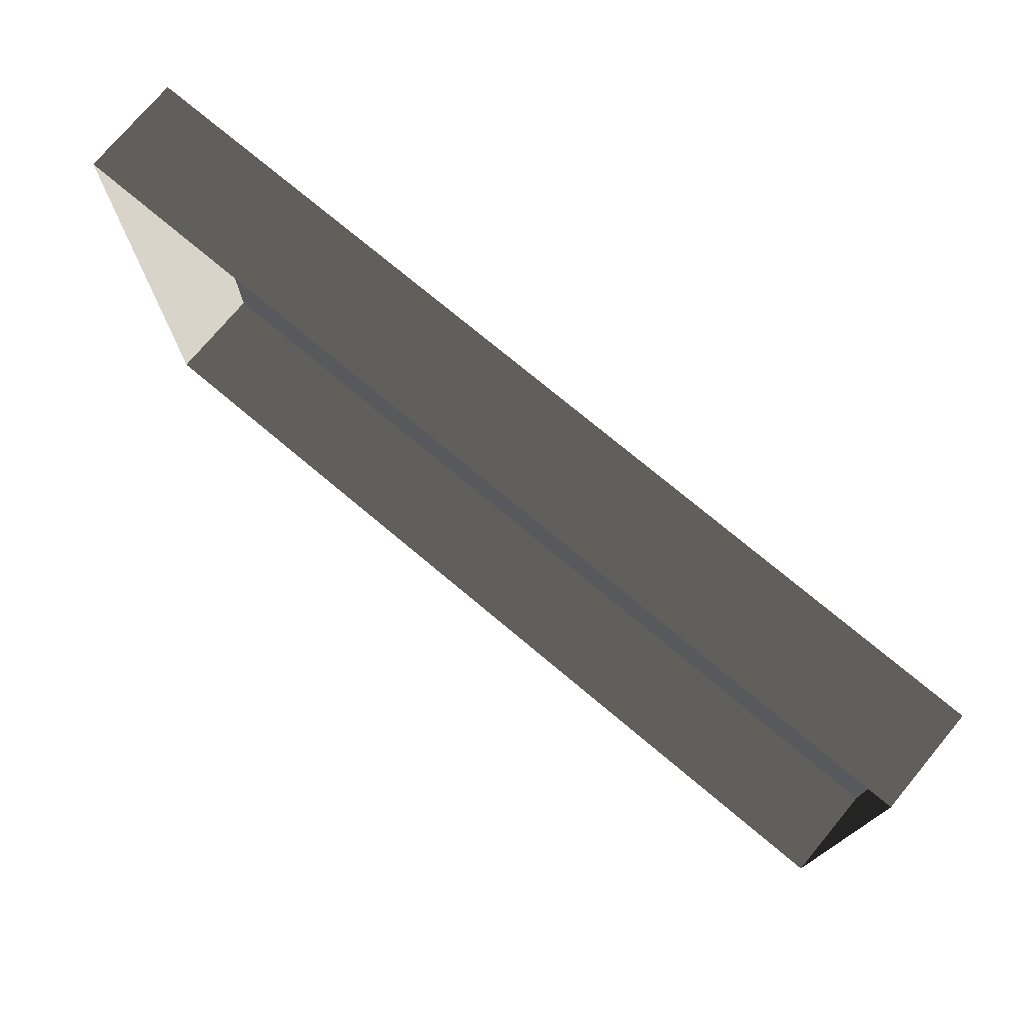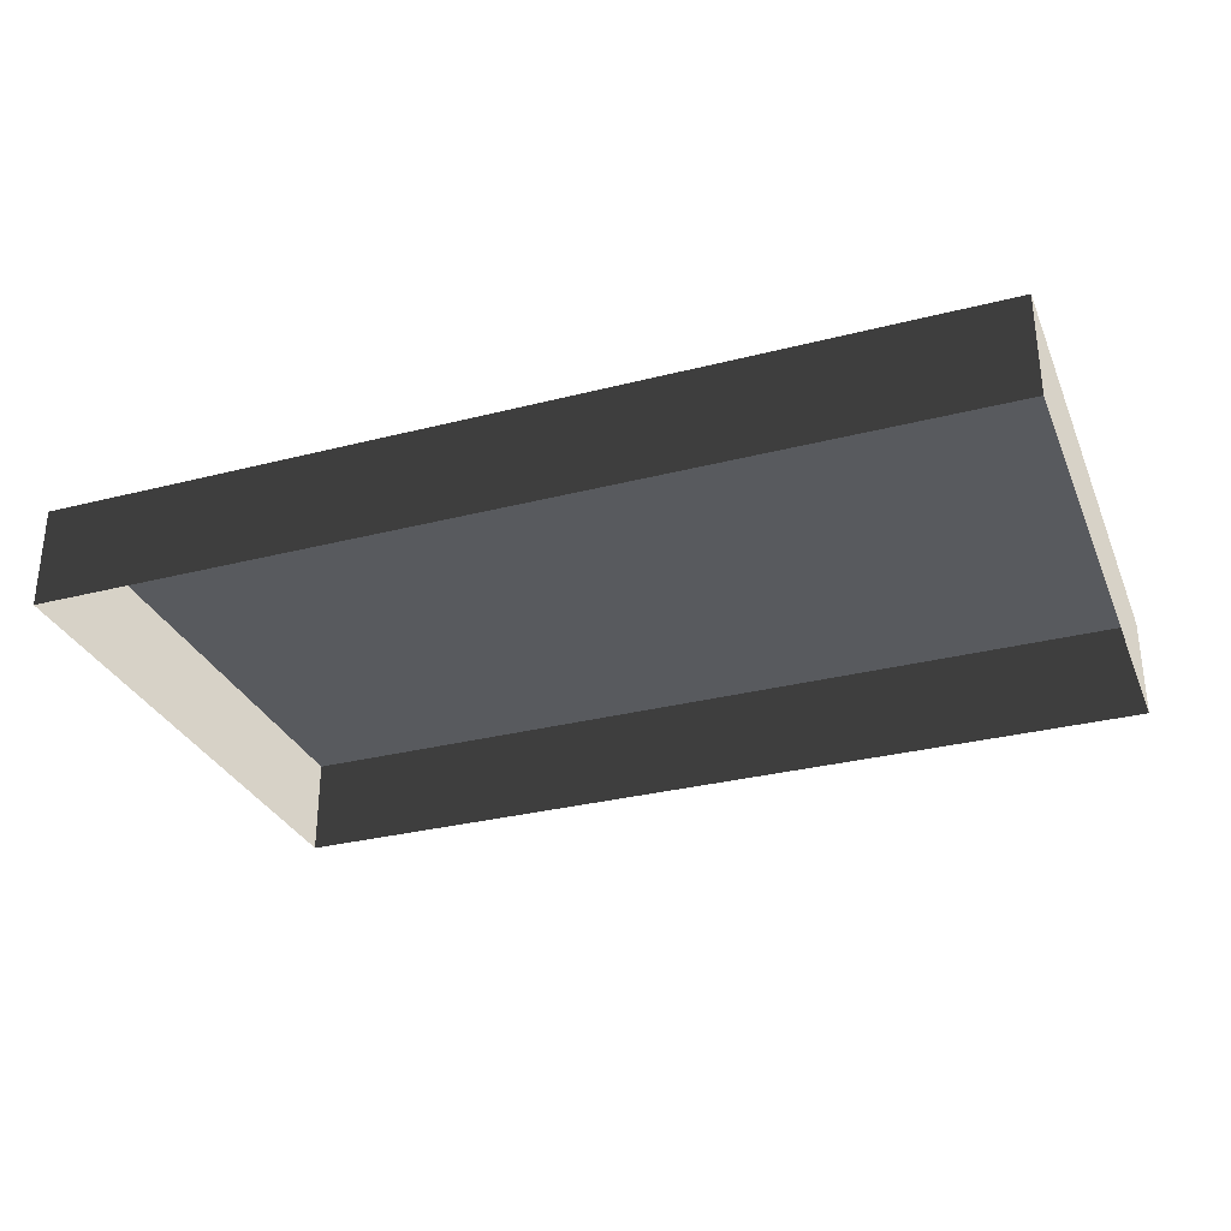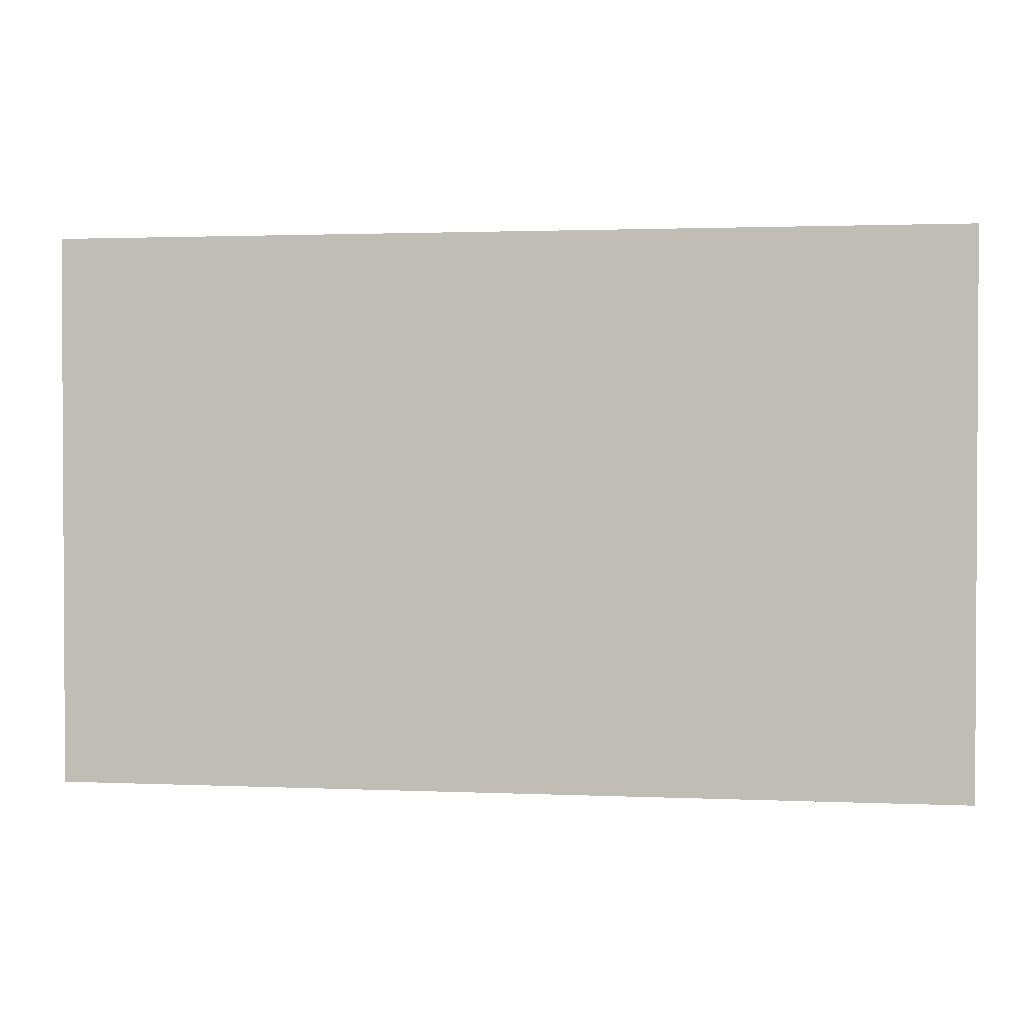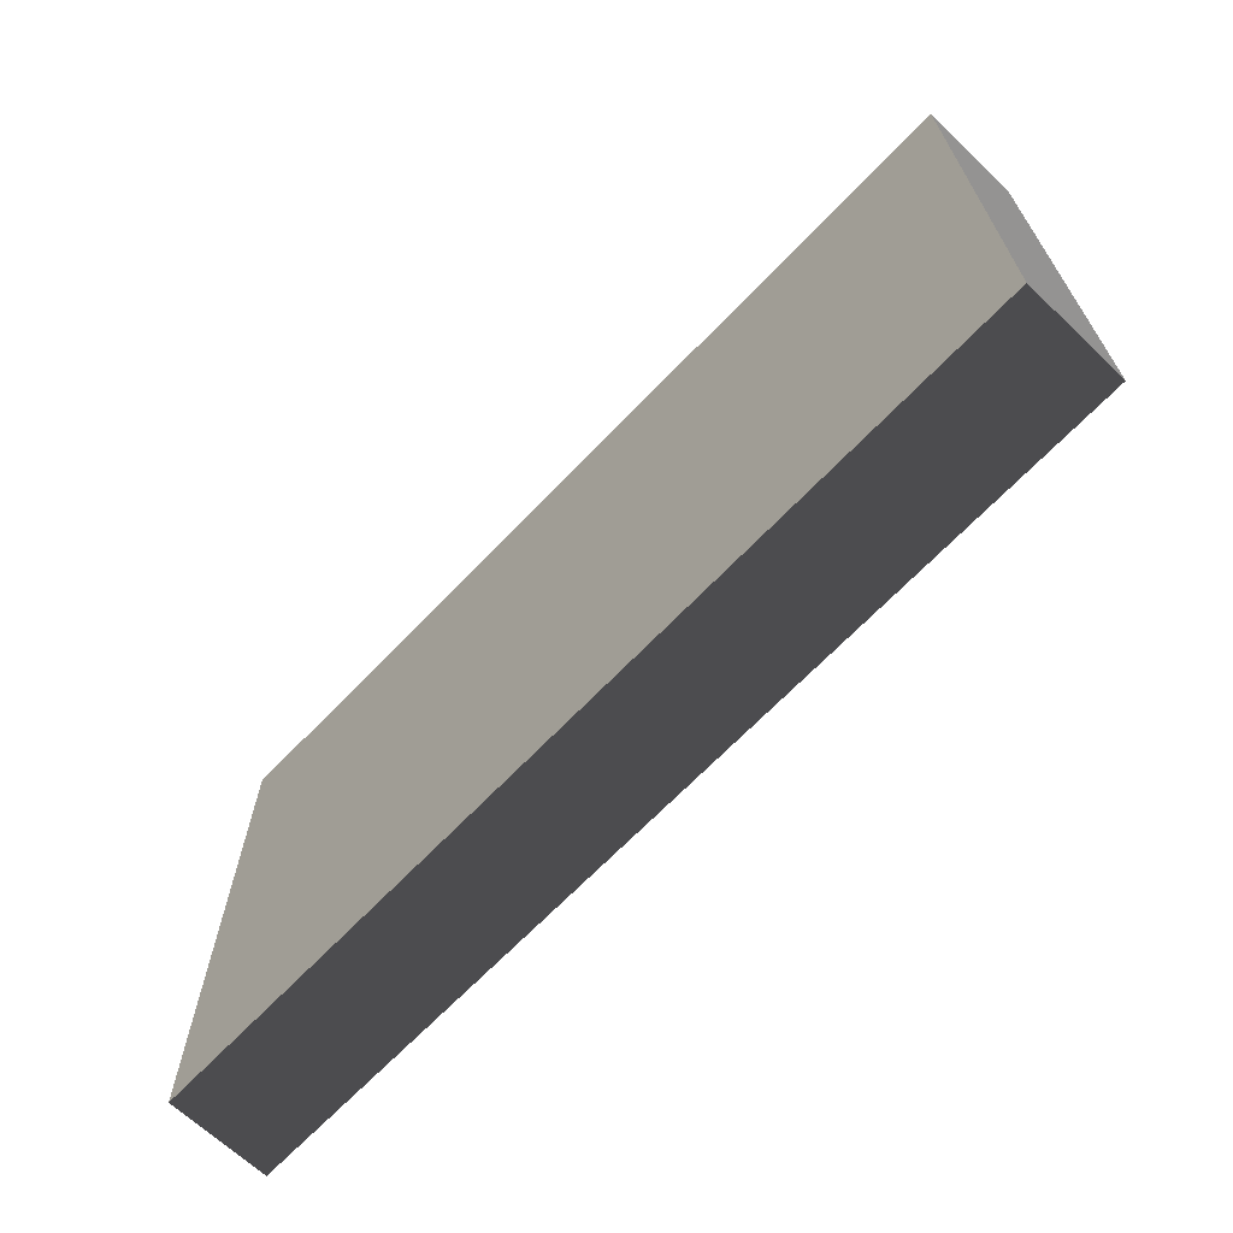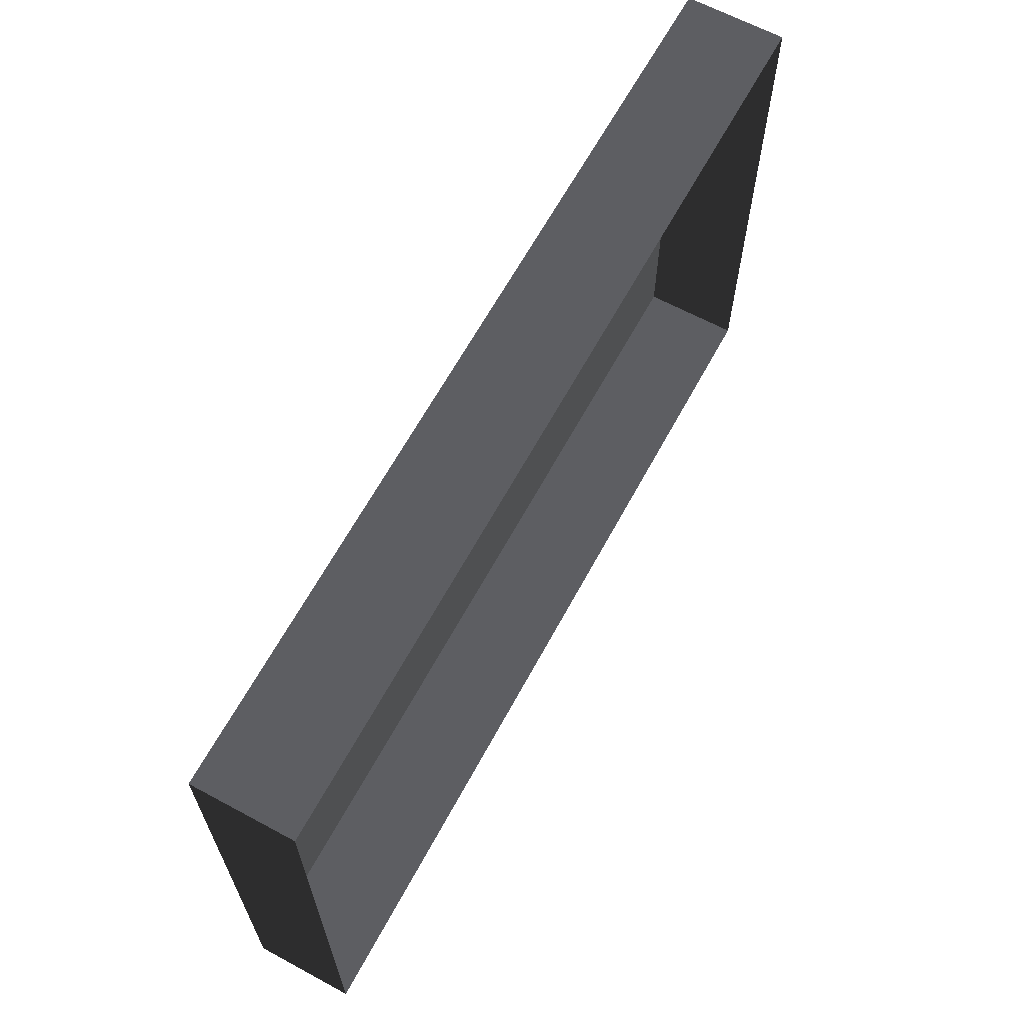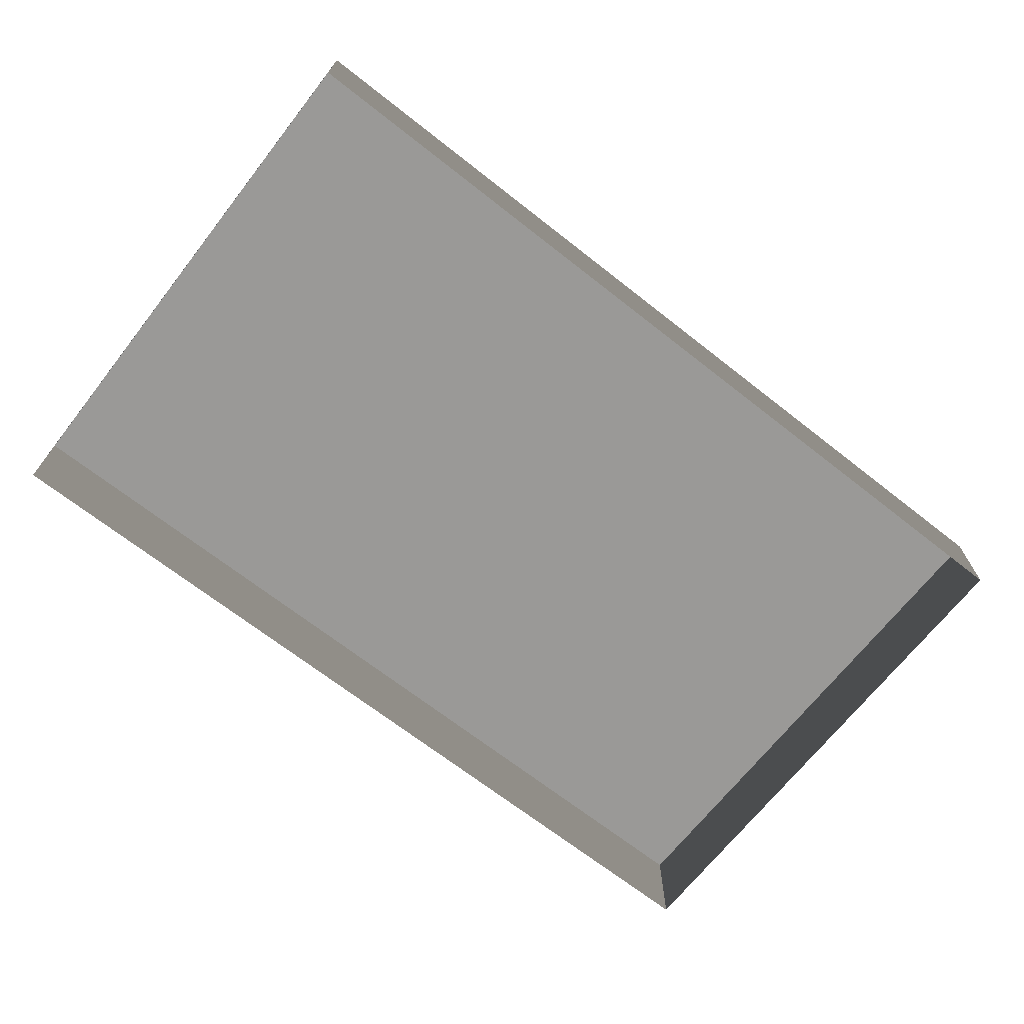
<metadata>
{"format":"obj","ext":"obj","renderer":"f3d","projection":"perspective","resolution":1024,"background":"white","views":[{"elev":74.9,"azim":39.9,"up":"+Z"},{"elev":-30.8,"azim":20.2,"up":"+Y"},{"elev":1.7,"azim":-171.0,"up":"+Z"},{"elev":-66.8,"azim":-133.6,"up":"+Z"},{"elev":64.4,"azim":-61.5,"up":"+Z"},{"elev":-69.0,"azim":141.9,"up":"+Y"}]}
</metadata>
<code>
v -0.4326 0.0903 0.2631
v -0.4326 0.0903 -0.2631
v 0.4326 0.0903 -0.2631
v 0.4326 0.0903 0.2631
v -0.4326 -0.005122 0.2631
v -0.4326 0.0903 0.2631
v 0.4326 0.0903 0.2631
v 0.4326 -0.005122 0.2631
v 0.4326 -0.005122 0.2631
v 0.4326 0.0903 0.2631
v 0.4326 0.0903 -0.2631
v 0.4326 -0.005122 -0.2631
v 0.4326 -0.005122 -0.2631
v 0.4326 0.0903 -0.2631
v -0.4326 0.0903 -0.2631
v -0.4326 -0.005122 -0.2631
v -0.4326 -0.005122 -0.2631
v -0.4326 0.0903 -0.2631
v -0.4326 0.0903 0.2631
v -0.4326 -0.005122 0.2631
g Street_well1_(33)_2368_350
f 1 3 2
f 1 4 3
f 5 7 6
f 5 8 7
f 9 11 10
f 9 12 11
f 13 15 14
f 13 16 15
f 17 19 18
f 17 20 19

</code>
